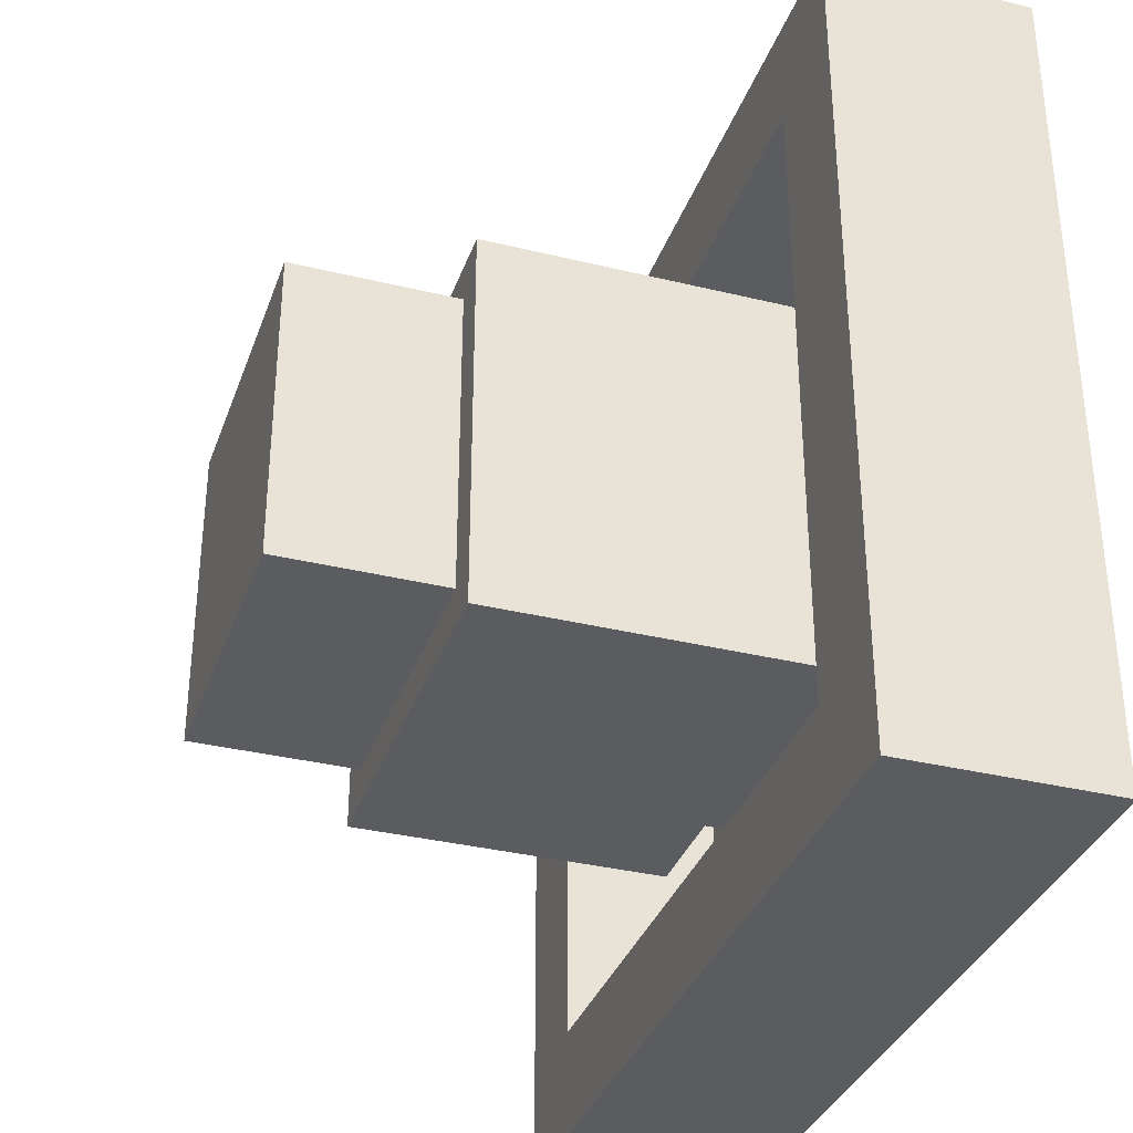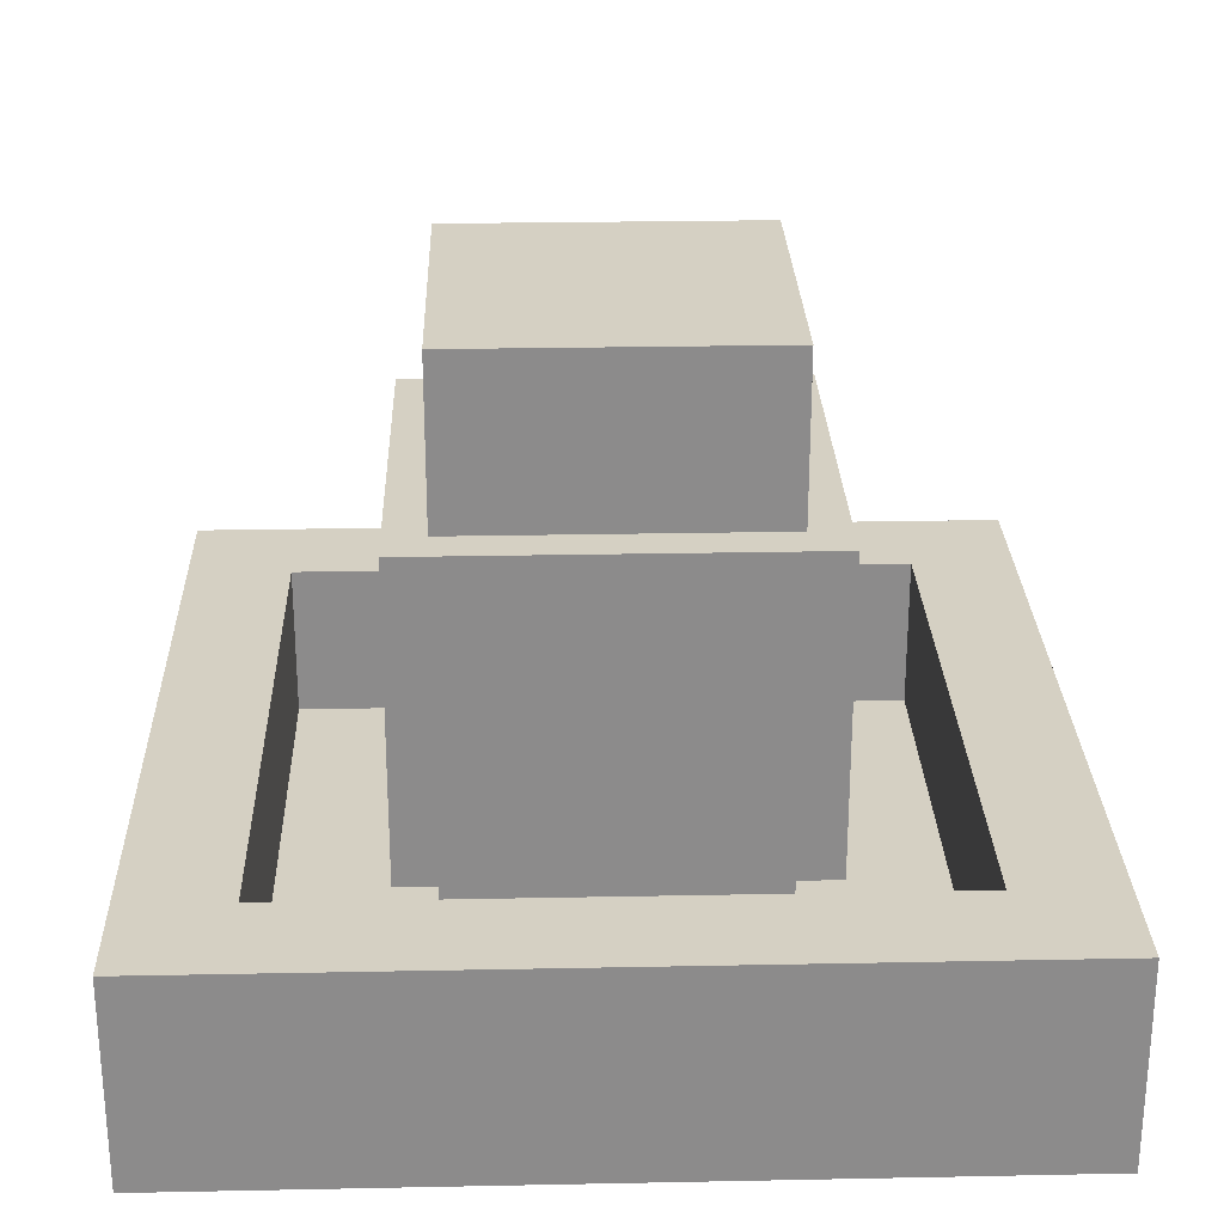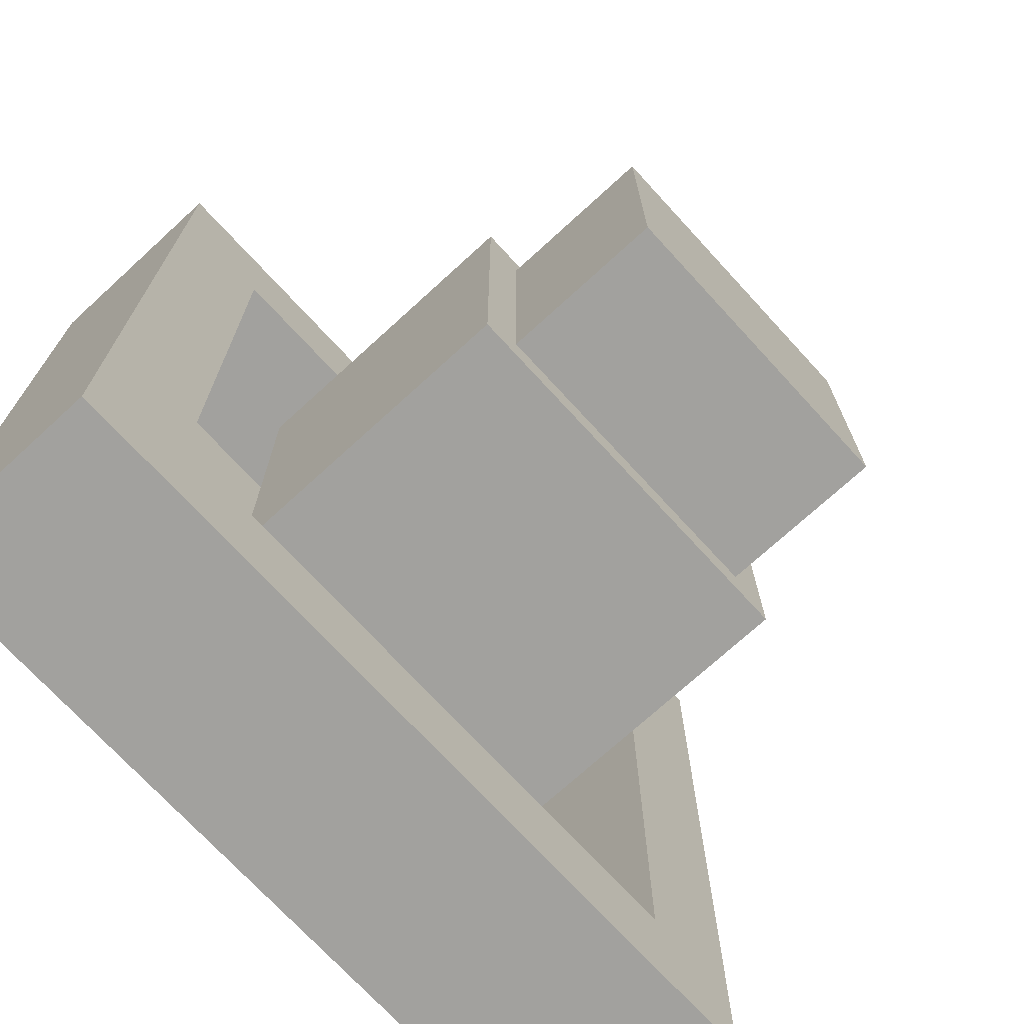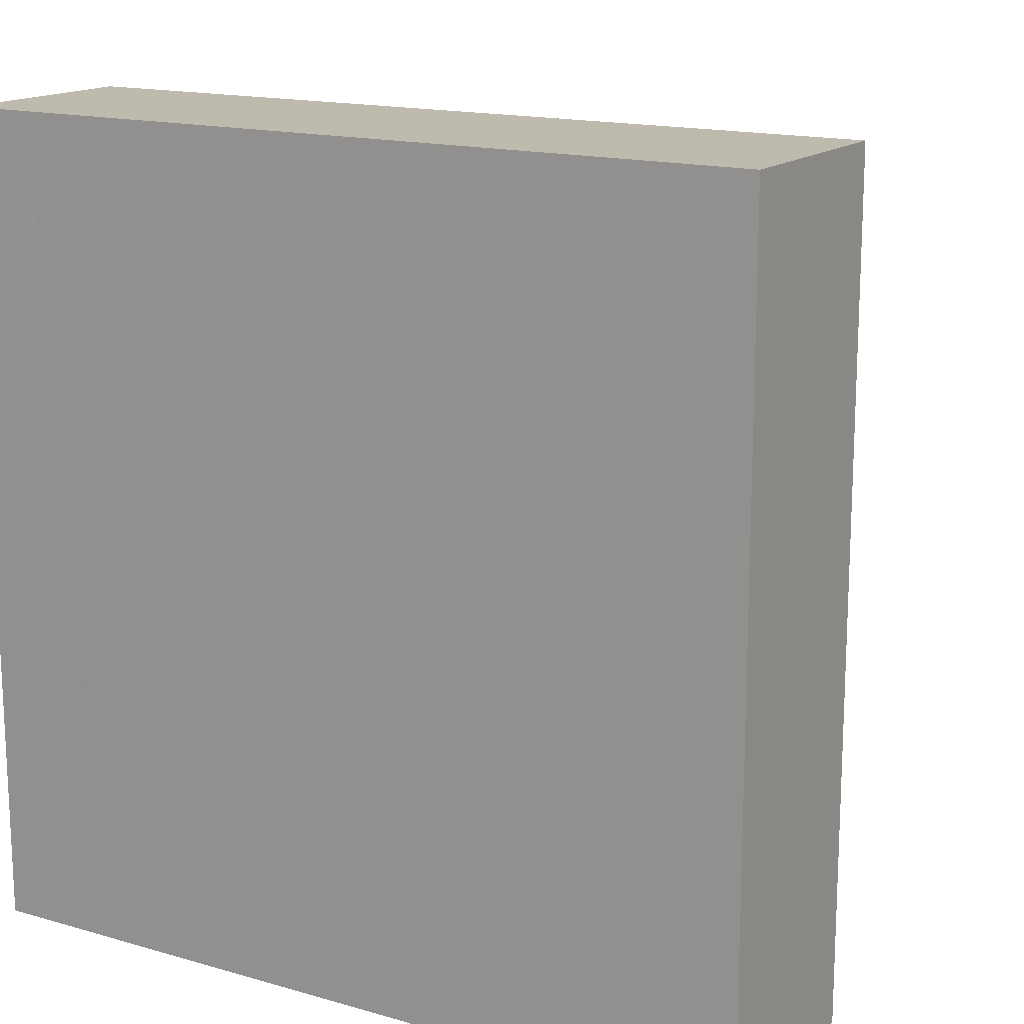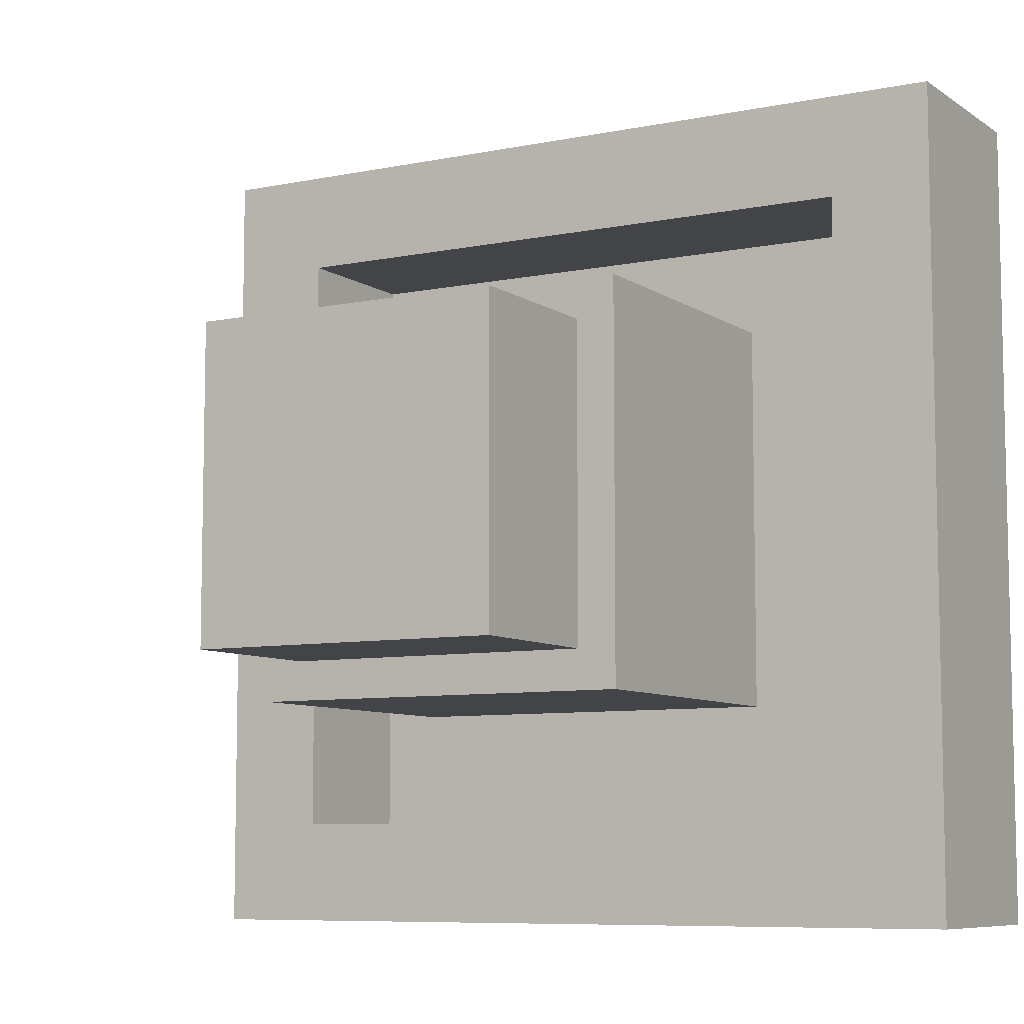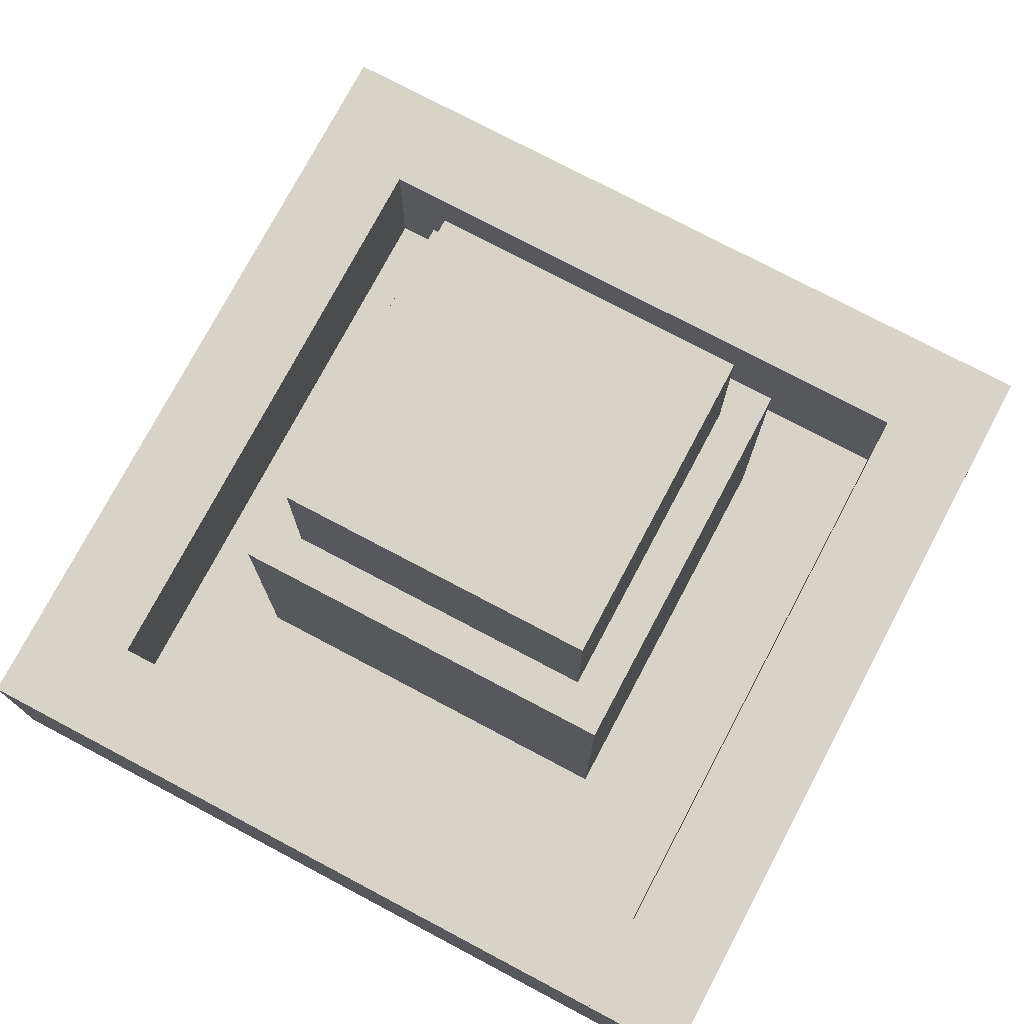
<metadata>
{"format":"obj","ext":"obj","renderer":"f3d","projection":"perspective","resolution":1024,"background":"white","views":[{"elev":-34.5,"azim":-108.2,"up":"+Z"},{"elev":26.2,"azim":-1.8,"up":"+Y"},{"elev":-72.0,"azim":132.5,"up":"+Z"},{"elev":15.7,"azim":31.0,"up":"+Z"},{"elev":-7.8,"azim":-150.1,"up":"+Z"},{"elev":75.8,"azim":-152.1,"up":"+Y"}]}
</metadata>
<code>
o Cube
v 0.504 -0.5012 -0.504
v 0.504 -0.5012 0.504
v 0.378 -0.5012 0.504
v 0.378 -0.5012 -0.504
v 0.504 -0.2492 -0.504
v 0.504 -0.2492 0.504
v 0.378 -0.2492 0.504
v 0.378 -0.2492 -0.504
v -0.504 -0.4382 -0.504
v -0.504 -0.4382 0.504
v 0.504 -0.4382 0.504
v 0.504 -0.4382 -0.504
v -0.504 -0.5012 -0.504
v -0.504 -0.5012 0.504
v 0.504 -0.5012 0.504
v 0.504 -0.5012 -0.504
v 0.504 -0.5012 0.504
v -0.504 -0.5012 0.504
v -0.504 -0.5012 0.378
v 0.504 -0.5012 0.378
v 0.504 -0.2492 0.504
v -0.504 -0.2492 0.504
v -0.504 -0.2492 0.378
v 0.504 -0.2492 0.378
v -0.504 -0.5012 0.504
v -0.504 -0.5012 -0.504
v -0.378 -0.5012 -0.504
v -0.378 -0.5012 0.504
v -0.504 -0.2492 0.504
v -0.504 -0.2492 -0.504
v -0.378 -0.2492 -0.504
v -0.378 -0.2492 0.504
v -0.504 -0.5012 -0.504
v 0.504 -0.5012 -0.504
v 0.504 -0.5012 -0.378
v -0.504 -0.5012 -0.378
v -0.504 -0.2492 -0.504
v 0.504 -0.2492 -0.504
v 0.504 -0.2492 -0.378
v -0.504 -0.2492 -0.378
v -0.189 -0.4067 -0.189
v 0.189 -0.4067 -0.189
v 0.189 -0.4067 0.189
v -0.189 -0.4067 0.189
v -0.189 0.2548 -0.189
v 0.189 0.2548 -0.189
v 0.189 0.2548 0.189
v -0.189 0.2548 0.189
v -0.2362 -0.3217 -0.2362
v 0.2362 -0.3217 -0.2362
v 0.2362 -0.3217 0.2362
v -0.2362 -0.3217 0.2362
v -0.2362 0.05635 -0.2362
v 0.2362 0.05635 -0.2362
v 0.2362 0.05635 0.2362
v -0.2362 0.05635 0.2362
f 1 2 3 4
f 5 8 7 6
f 1 5 6 2
f 2 6 7 3
f 3 7 8 4
f 5 1 4 8
f 12 9 10 11
f 16 15 14 13
f 17 18 19 20
f 21 24 23 22
f 17 21 22 18
f 18 22 23 19
f 19 23 24 20
f 21 17 20 24
f 25 26 27 28
f 29 32 31 30
f 25 29 30 26
f 26 30 31 27
f 27 31 32 28
f 29 25 28 32
f 33 34 35 36
f 37 40 39 38
f 33 37 38 34
f 34 38 39 35
f 35 39 40 36
f 37 33 36 40
f 41 42 43 44
f 45 48 47 46
f 41 45 46 42
f 42 46 47 43
f 43 47 48 44
f 45 41 44 48
f 49 50 51 52
f 53 56 55 54
f 49 53 54 50
f 50 54 55 51
f 51 55 56 52
f 53 49 52 56

</code>
